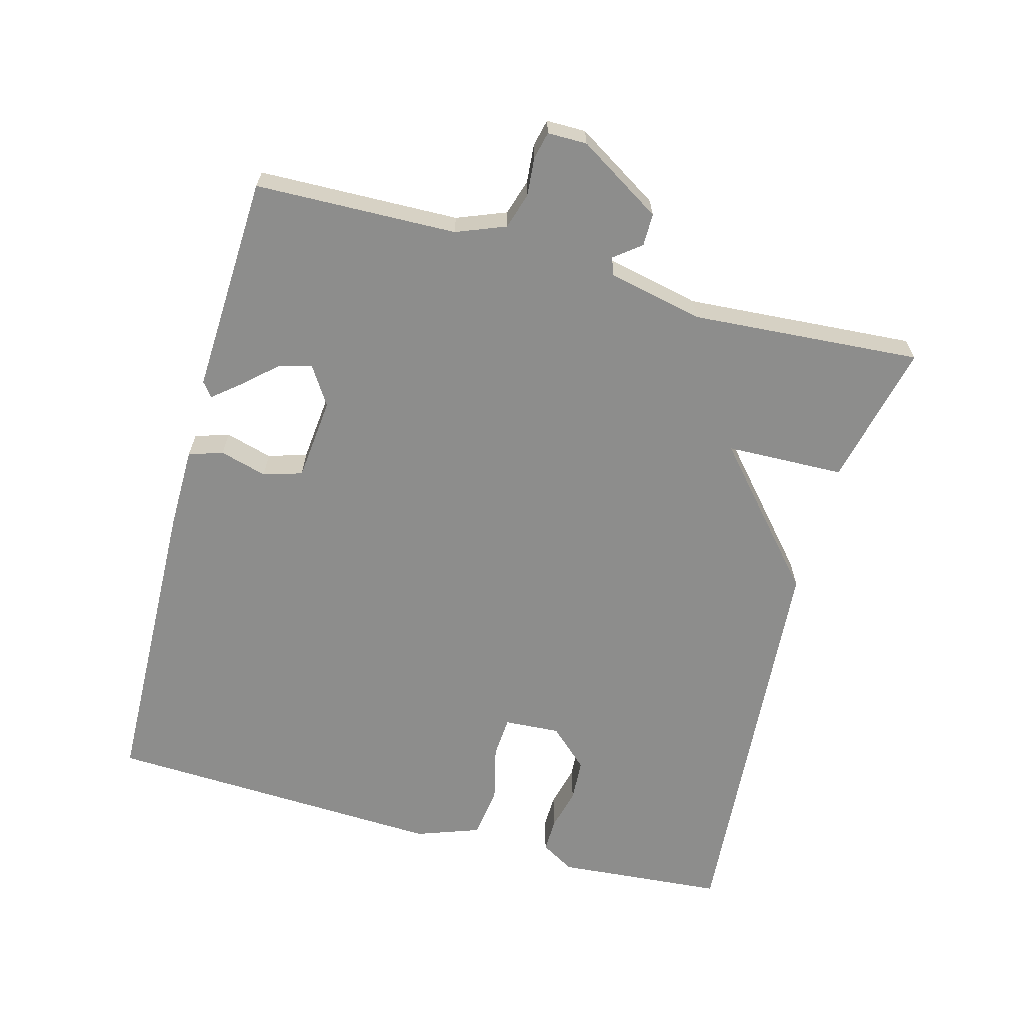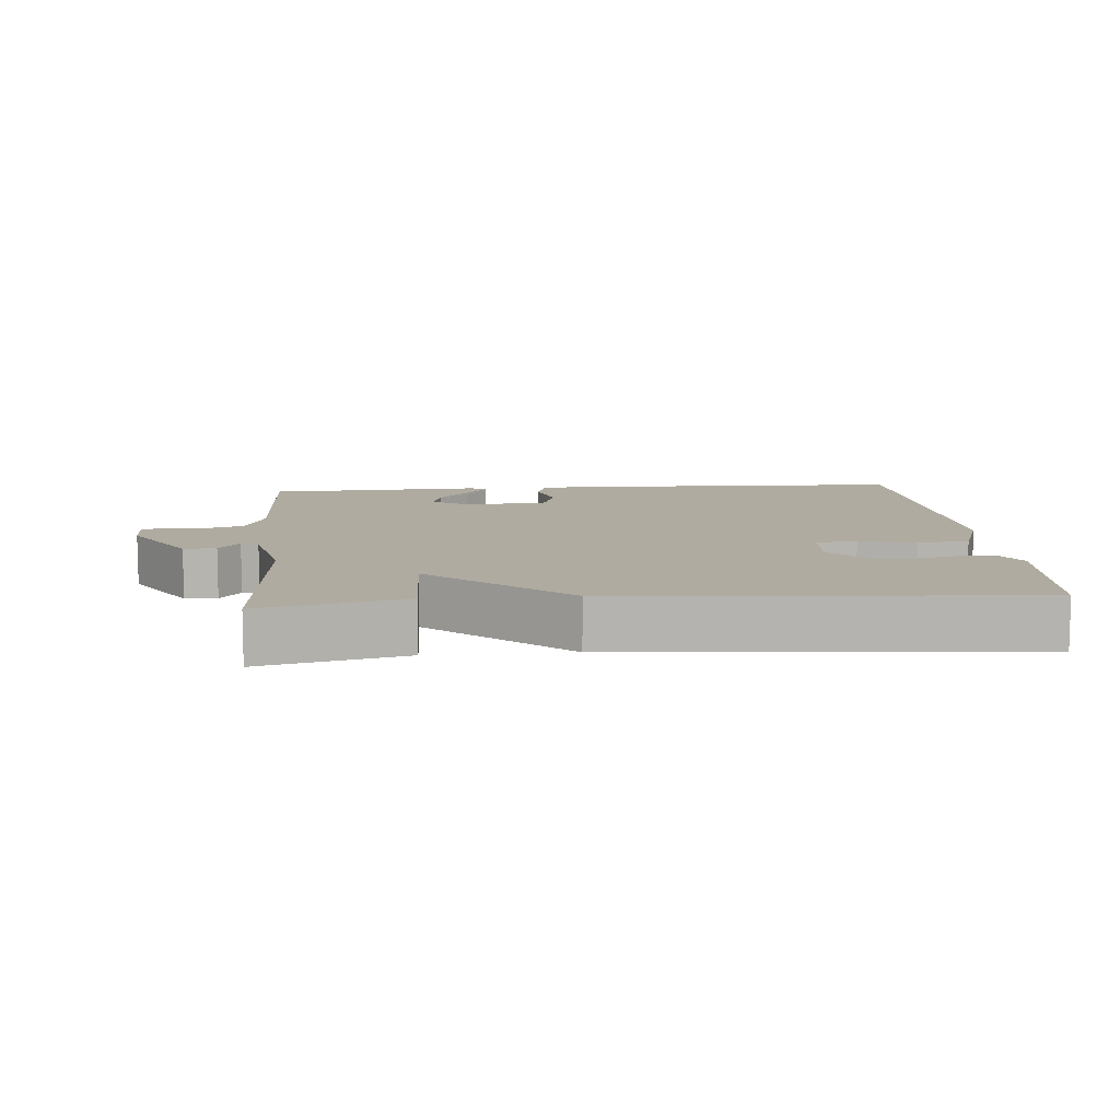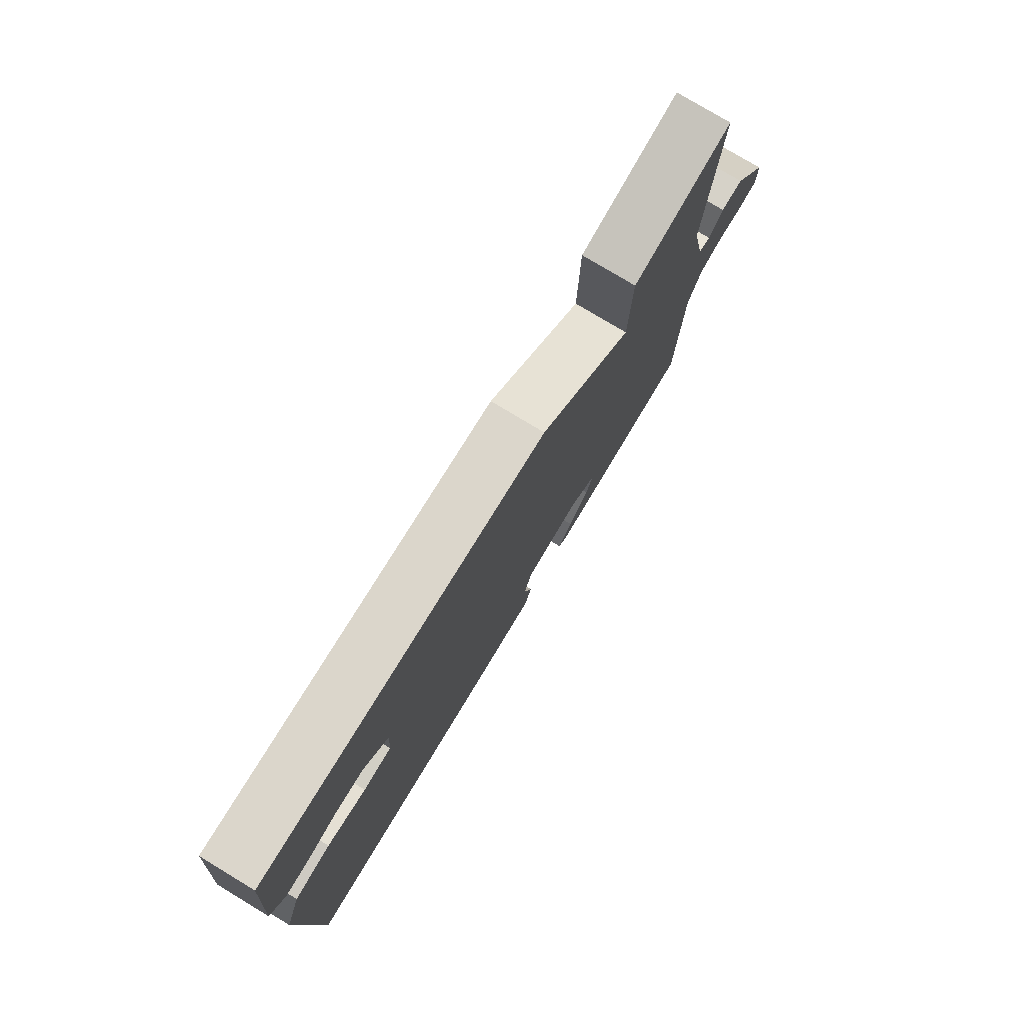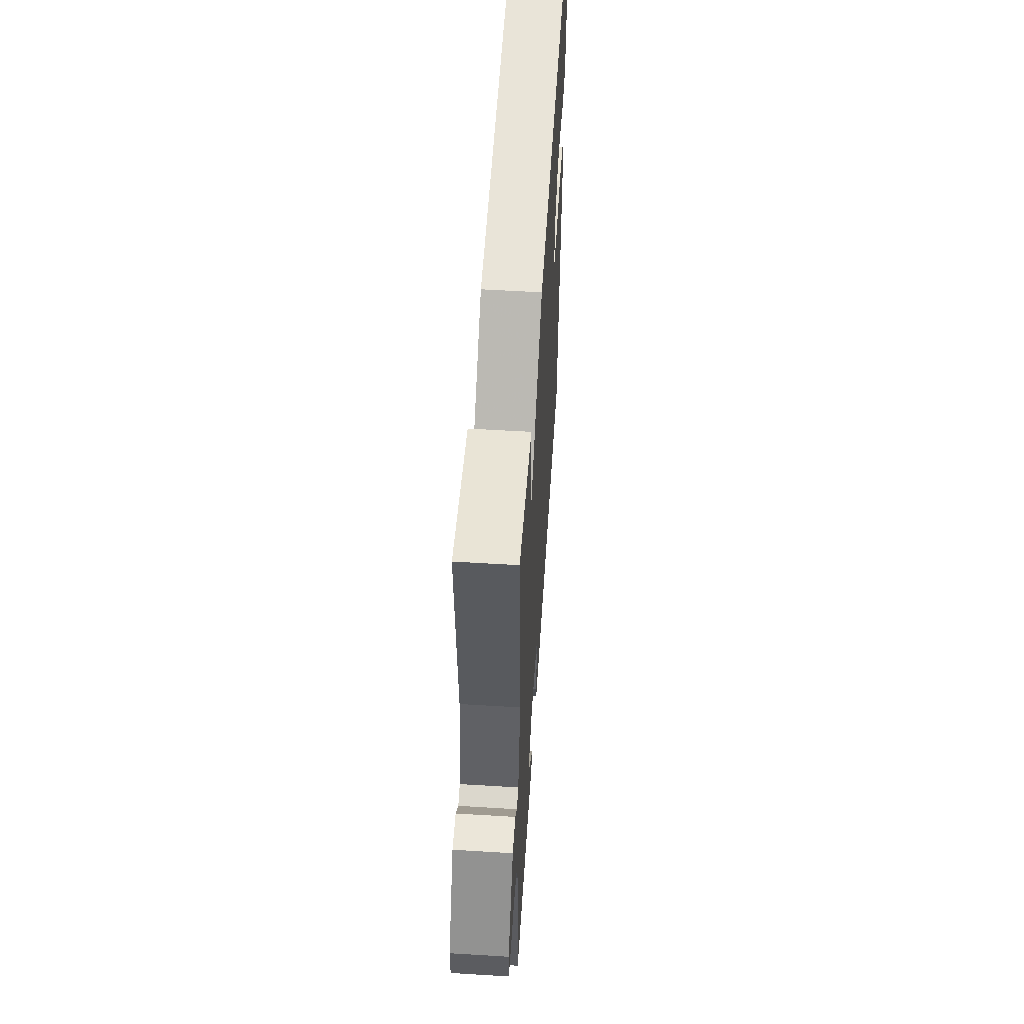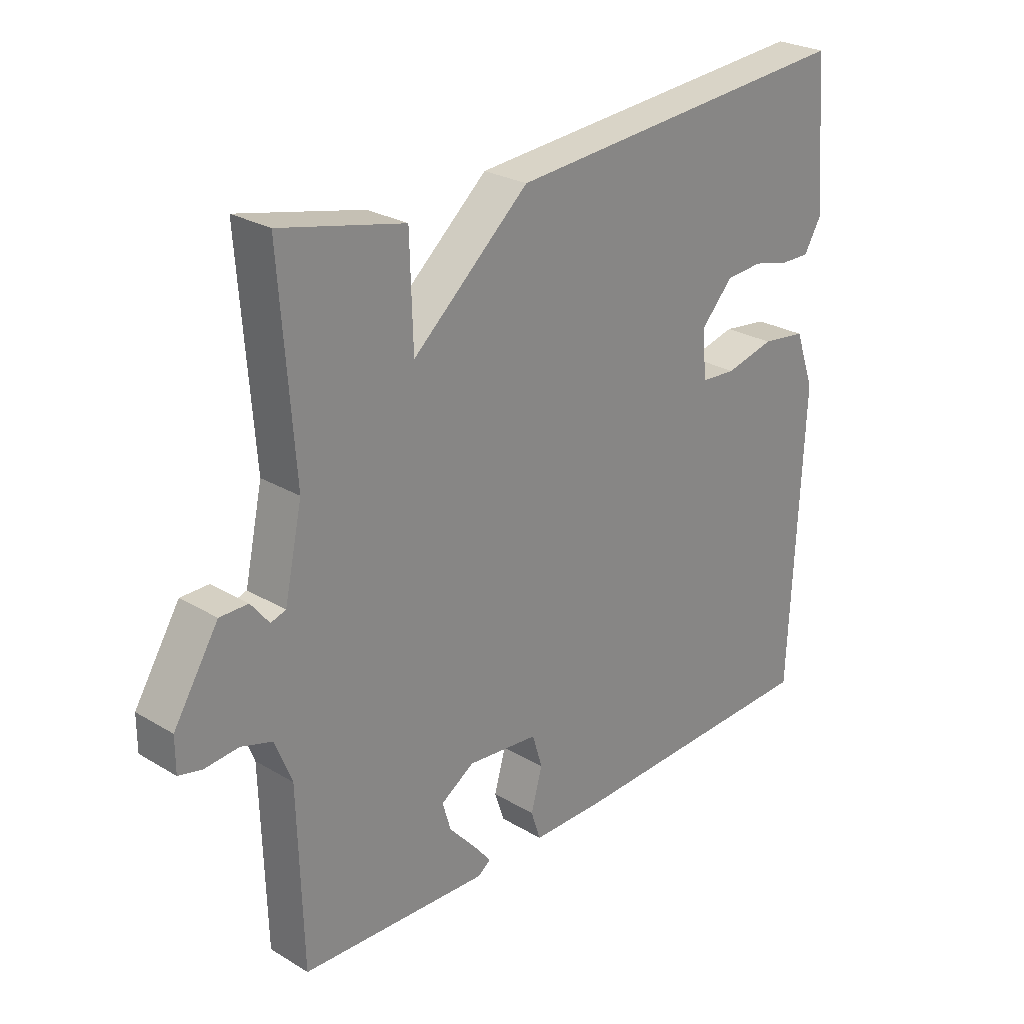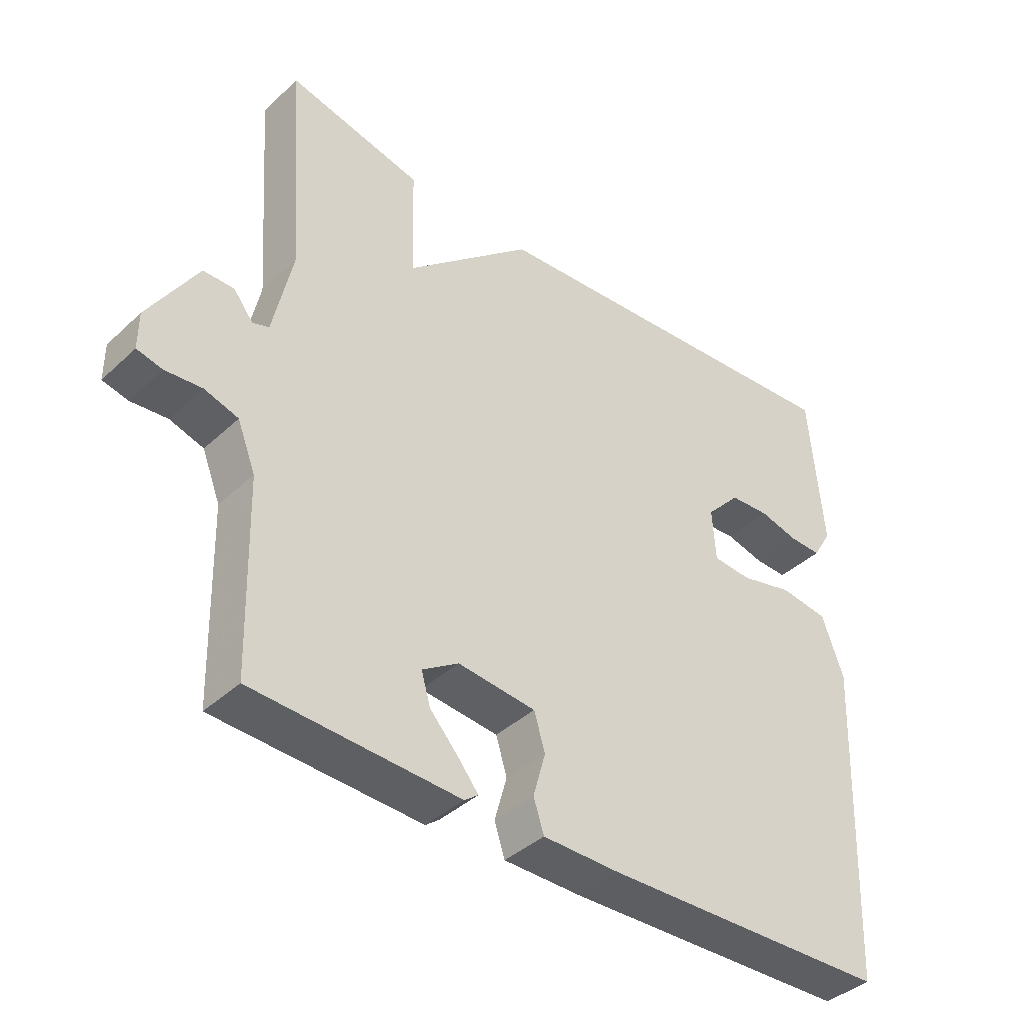
<metadata>
{"format":"obj","ext":"obj","renderer":"f3d","projection":"perspective","resolution":1024,"background":"white","views":[{"elev":-64.5,"azim":-105.2,"up":"+Y"},{"elev":9.8,"azim":-4.9,"up":"+Y"},{"elev":77.9,"azim":121.1,"up":"+Z"},{"elev":55.1,"azim":-86.3,"up":"+Z"},{"elev":26.3,"azim":-46.8,"up":"+Z"},{"elev":-39.9,"azim":-41.3,"up":"+Z"}]}
</metadata>
<code>
v 0.5 0.07 0.5
v 0.52 0.07 0.256
v 0.491 0.07 0.207
v 0.441 0.07 0.208
v 0.381 0.07 0.223
v 0.319 0.07 0.219
v 0.266 0.07 0.162
v 0.271 0.07 0.081
v 0.331 0.07 0.077
v 0.413 0.07 0.097
v 0.488 0.07 0.087
v 0.521 0.07 -0.005
v 0.5 0.07 -0.5
v 0.057 0.07 -0.513
v -0.062 0.07 -0.512
v -0.078 0.07 -0.463
v -0.059 0.07 -0.395
v -0.076 0.07 -0.339
v -0.196 0.07 -0.327
v -0.252 0.07 -0.363
v -0.238 0.07 -0.411
v -0.194 0.07 -0.46
v -0.163 0.07 -0.498
v -0.184 0.07 -0.514
v -0.5 0.07 -0.5
v -0.508 0.07 -0.209
v -0.536 0.07 -0.138
v -0.588 0.07 -0.122
v -0.644 0.07 -0.127
v -0.683 0.07 -0.118
v -0.683 0.07 -0.061
v -0.608 0.07 0.06
v -0.561 0.07 0.06
v -0.531 0.07 0.022
v -0.506 0.07 0.03
v -0.476 0.07 0.168
v -0.5 0.07 0.5
v -0.293 0.07 0.453
v -0.288 0.07 0.282
v -0.093 0.07 0.453
v 0.5 0 0.5
v 0.52 0 0.256
v 0.491 0 0.207
v 0.441 0 0.208
v 0.381 0 0.223
v 0.319 0 0.219
v 0.266 0 0.162
v 0.271 0 0.081
v 0.331 0 0.077
v 0.413 0 0.097
v 0.488 0 0.087
v 0.521 0 -0.005
v 0.5 0 -0.5
v 0.057 0 -0.513
v -0.062 0 -0.512
v -0.078 0 -0.463
v -0.059 0 -0.395
v -0.076 0 -0.339
v -0.196 0 -0.327
v -0.252 0 -0.363
v -0.238 0 -0.411
v -0.194 0 -0.46
v -0.163 0 -0.498
v -0.184 0 -0.514
v -0.5 0 -0.5
v -0.508 0 -0.209
v -0.536 0 -0.138
v -0.588 0 -0.122
v -0.644 0 -0.127
v -0.683 0 -0.118
v -0.683 0 -0.061
v -0.608 0 0.06
v -0.561 0 0.06
v -0.531 0 0.022
v -0.506 0 0.03
v -0.476 0 0.168
v -0.5 0 0.5
v -0.293 0 0.453
v -0.288 0 0.282
v -0.093 0 0.453
f 39 40 1 2
f 36 37 38 39
f 35 36 39
f 32 33 34
f 31 32 34
f 30 31 34
f 29 30 34
f 28 29 34
f 27 28 34 35
f 26 27 35 39
f 24 25 26
f 23 24 26
f 22 23 26
f 21 22 26
f 20 21 26
f 19 20 26 39
f 15 16 17
f 14 15 17
f 13 14 17
f 12 13 17
f 11 12 17
f 10 11 17
f 9 10 17
f 8 9 17 18
f 18 19 39
f 8 18 39
f 7 8 39
f 2 3 4 5
f 2 5 6
f 39 2 6
f 6 7 39
f 42 41 80 79
f 79 78 77 76
f 79 76 75
f 74 73 72
f 74 72 71
f 74 71 70
f 74 70 69
f 74 69 68
f 75 74 68 67
f 79 75 67 66
f 66 65 64
f 66 64 63
f 66 63 62
f 66 62 61
f 66 61 60
f 79 66 60 59
f 57 56 55
f 57 55 54
f 57 54 53
f 57 53 52
f 57 52 51
f 57 51 50
f 57 50 49
f 58 57 49 48
f 79 59 58
f 79 58 48
f 79 48 47
f 45 44 43 42
f 46 45 42
f 46 42 79
f 79 47 46
f 1 41 42 2
f 2 42 43 3
f 3 43 44 4
f 4 44 45 5
f 5 45 46 6
f 6 46 47 7
f 7 47 48 8
f 8 48 49 9
f 9 49 50 10
f 10 50 51 11
f 11 51 52 12
f 12 52 53 13
f 13 53 54 14
f 14 54 55 15
f 15 55 56 16
f 16 56 57 17
f 17 57 58 18
f 18 58 59 19
f 19 59 60 20
f 20 60 61 21
f 21 61 62 22
f 22 62 63 23
f 23 63 64 24
f 24 64 65 25
f 25 65 66 26
f 26 66 67 27
f 27 67 68 28
f 28 68 69 29
f 29 69 70 30
f 30 70 71 31
f 31 71 72 32
f 32 72 73 33
f 33 73 74 34
f 34 74 75 35
f 35 75 76 36
f 36 76 77 37
f 37 77 78 38
f 38 78 79 39
f 39 79 80 40
f 40 80 41 1

</code>
